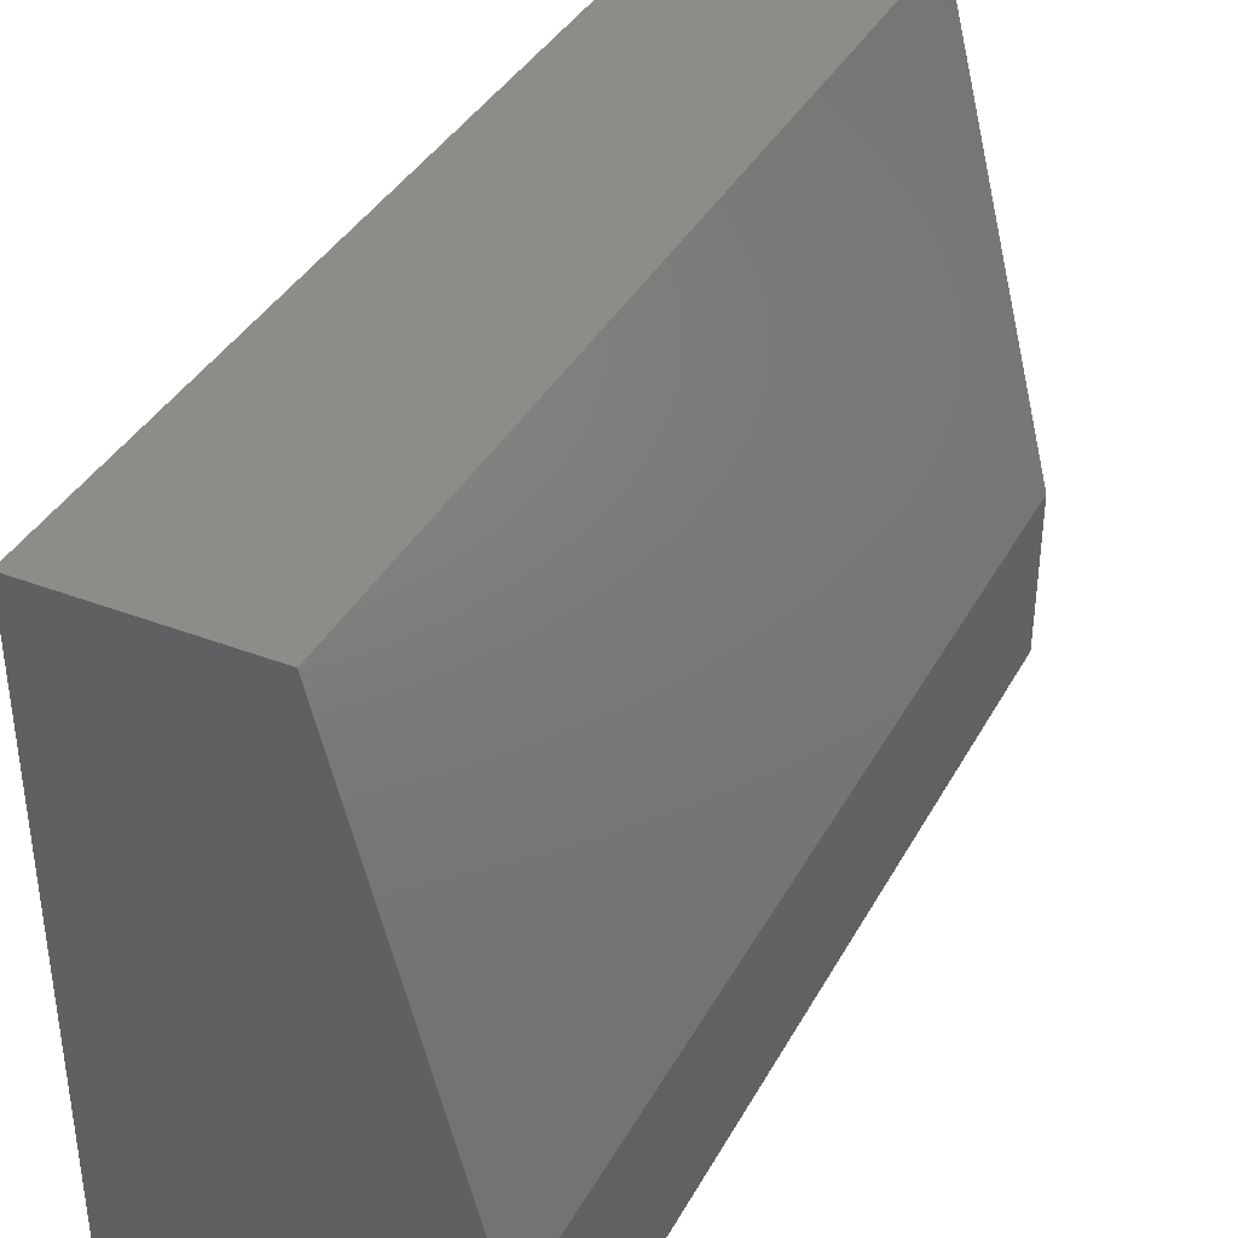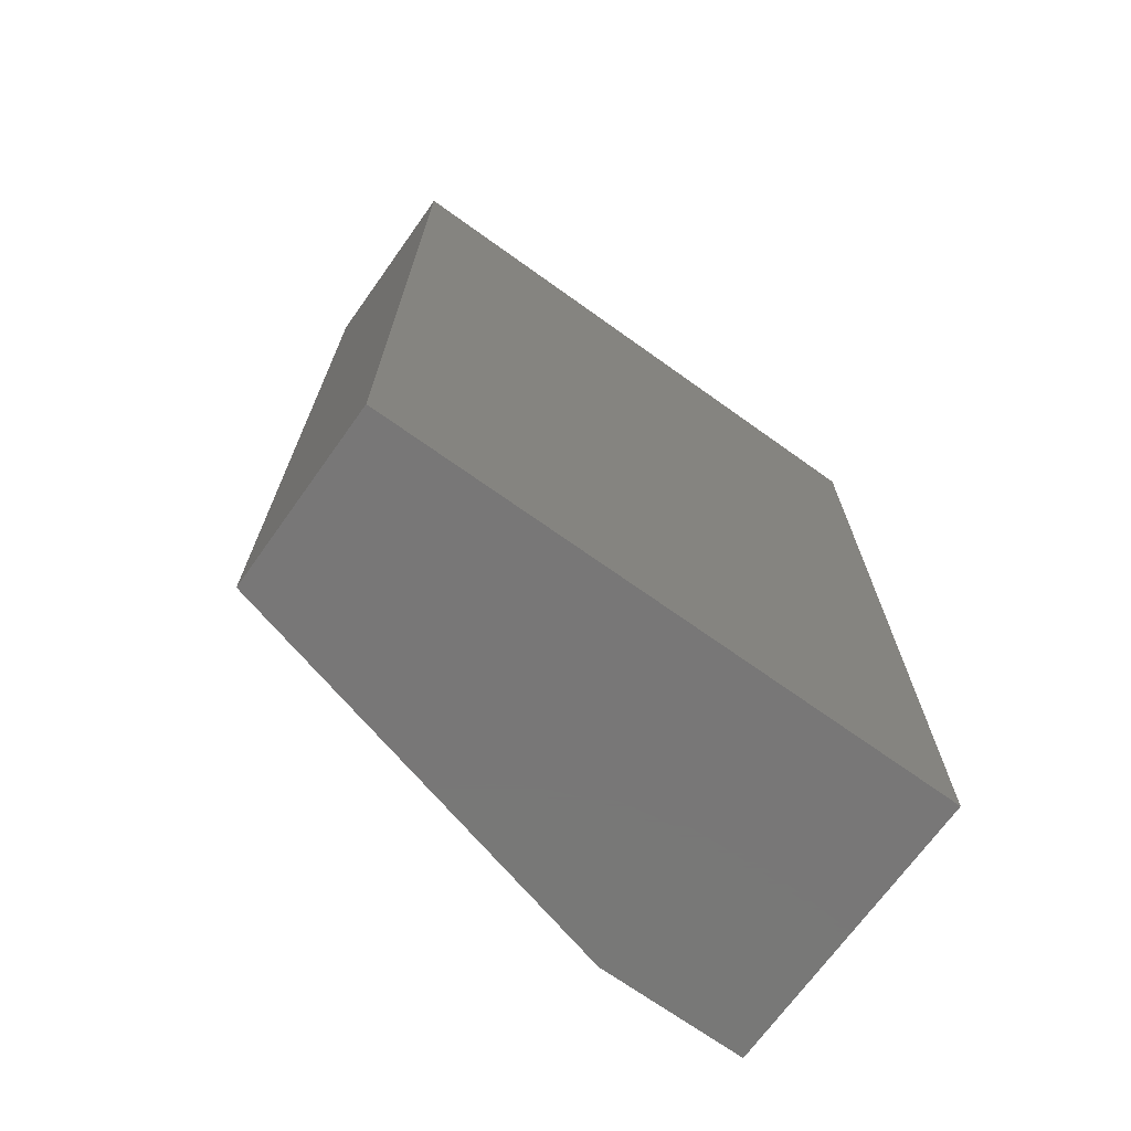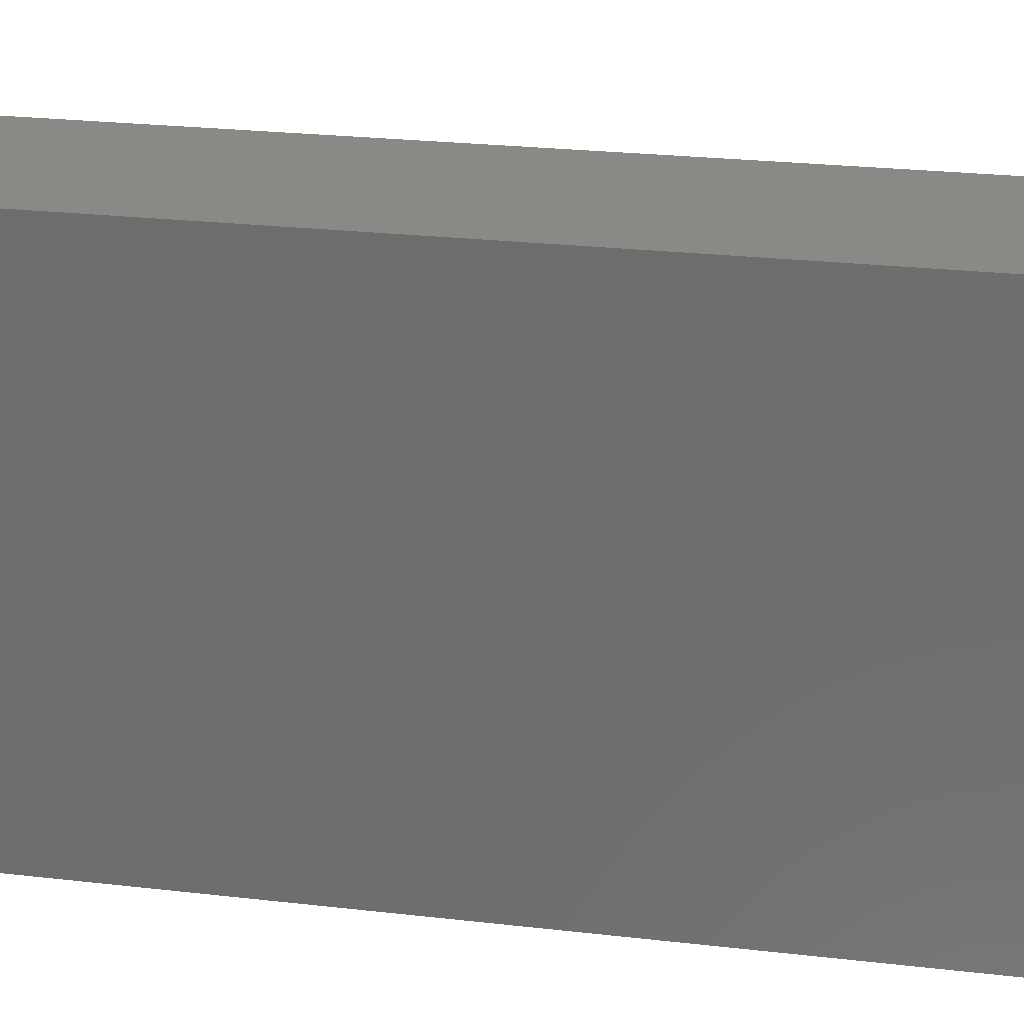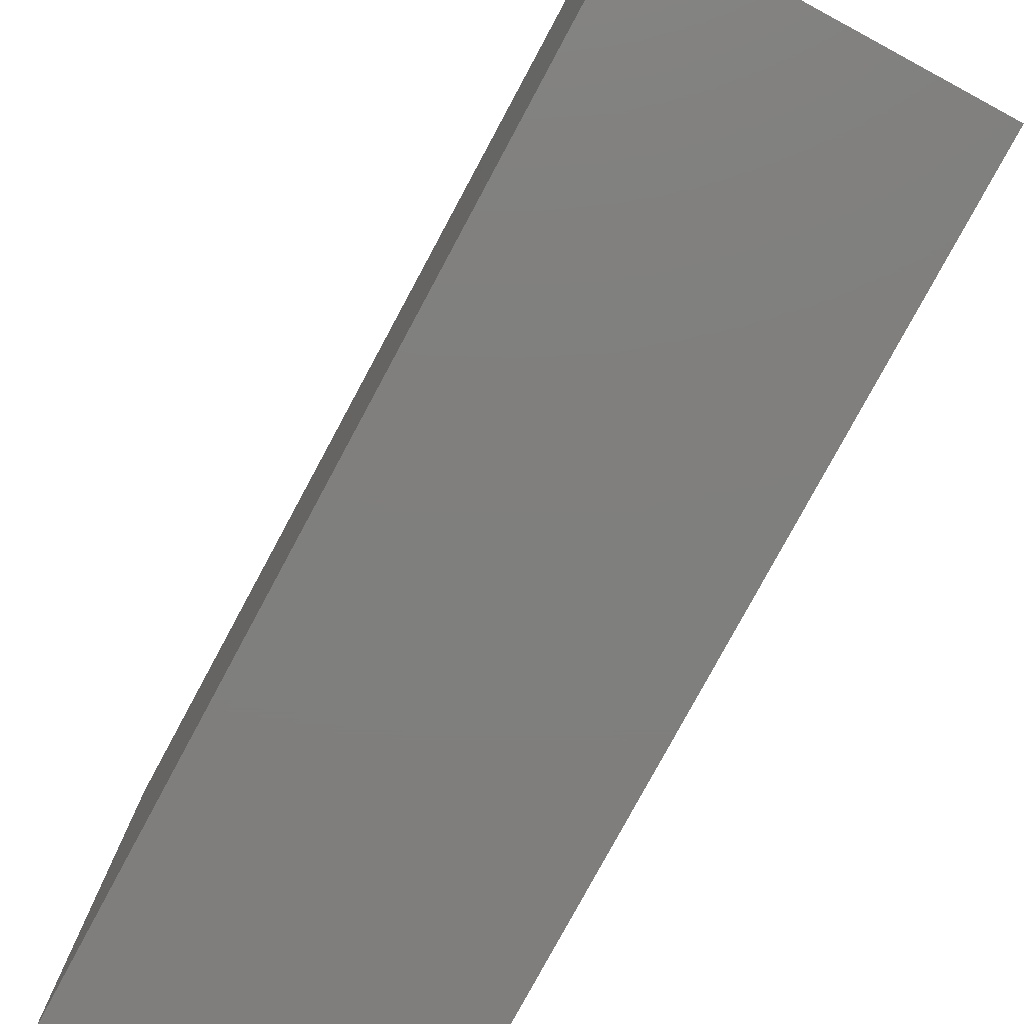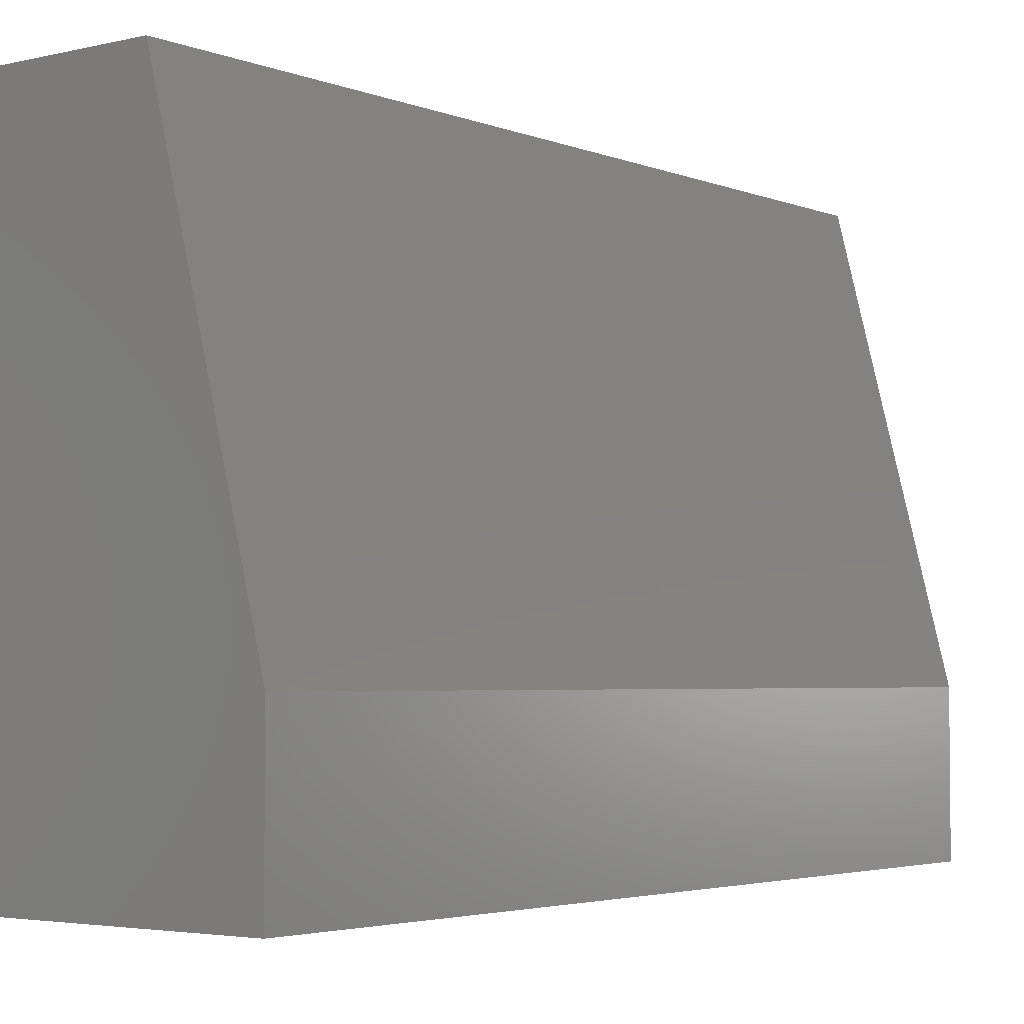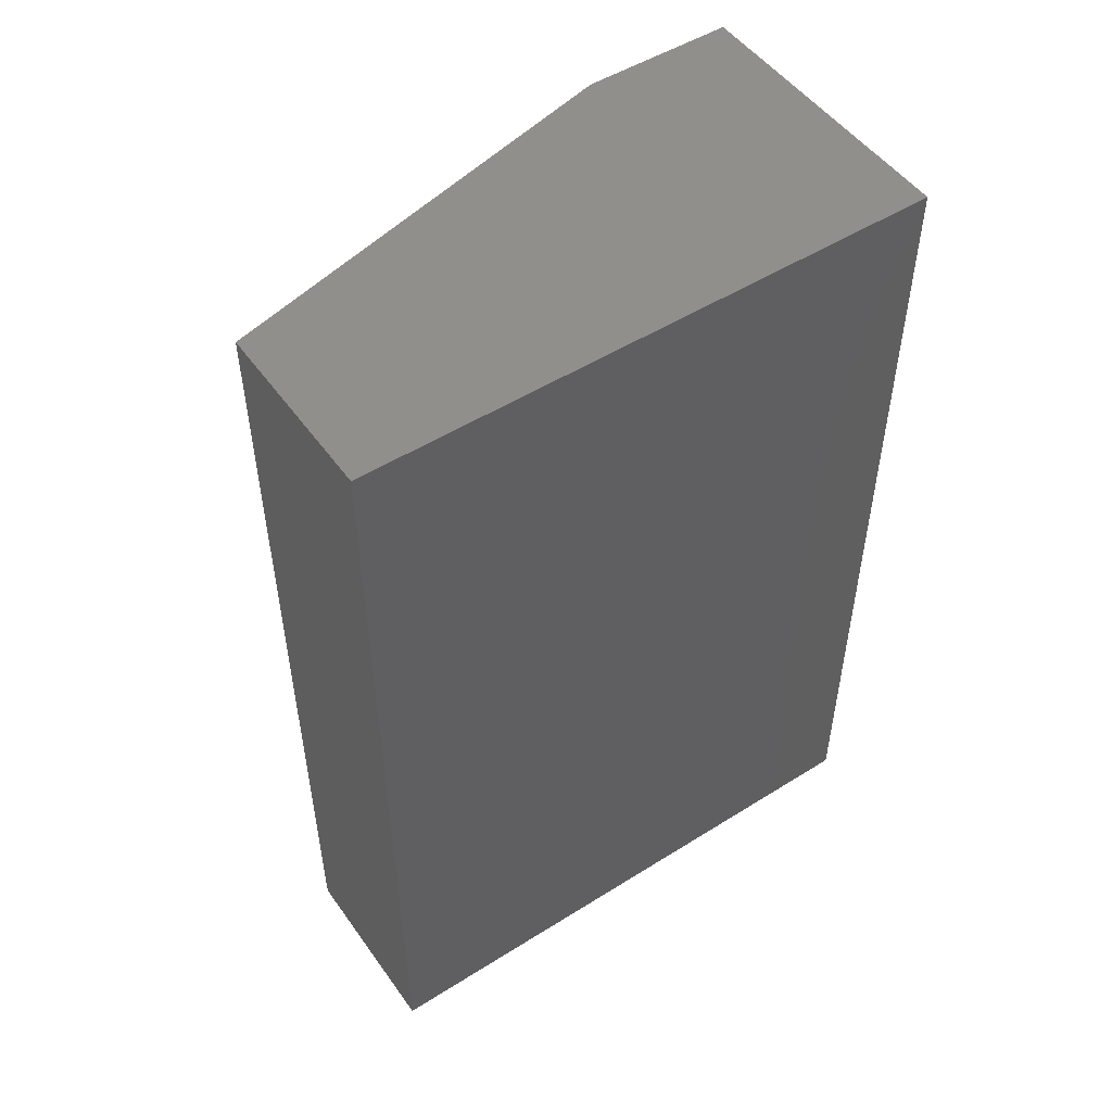
<metadata>
{"format":"stl","ext":"stl","renderer":"f3d","projection":"perspective","resolution":1024,"background":"white","views":[{"elev":38.1,"azim":26.0,"up":"+Y"},{"elev":-70.2,"azim":-125.6,"up":"+Z"},{"elev":28.3,"azim":-80.5,"up":"+Y"},{"elev":-79.0,"azim":-28.3,"up":"+Y"},{"elev":-3.5,"azim":37.8,"up":"+Y"},{"elev":50.7,"azim":-124.4,"up":"+Z"}]}
</metadata>
<code>
# stl→obj: 10 verts, 16 faces
v 0.25 0.007812 0
v 0.25 0.138 -7.971e-18
v 0.25 0.007812 0.75
v 0.25 0.138 0.75
v 0 0.007812 0.75
v 0 0.5052 0.75
v 0.1562 0.5052 0.75
v 0.1562 0.5052 -3.046e-17
v 0 0.5052 -3.046e-17
v 0 0.007812 0
f 1 2 3
f 3 2 4
f 5 3 6
f 6 3 4
f 6 4 7
f 8 9 7
f 7 9 6
f 1 10 2
f 2 10 9
f 2 9 8
f 4 2 7
f 7 2 8
f 10 5 9
f 9 5 6
f 3 5 1
f 1 5 10

</code>
